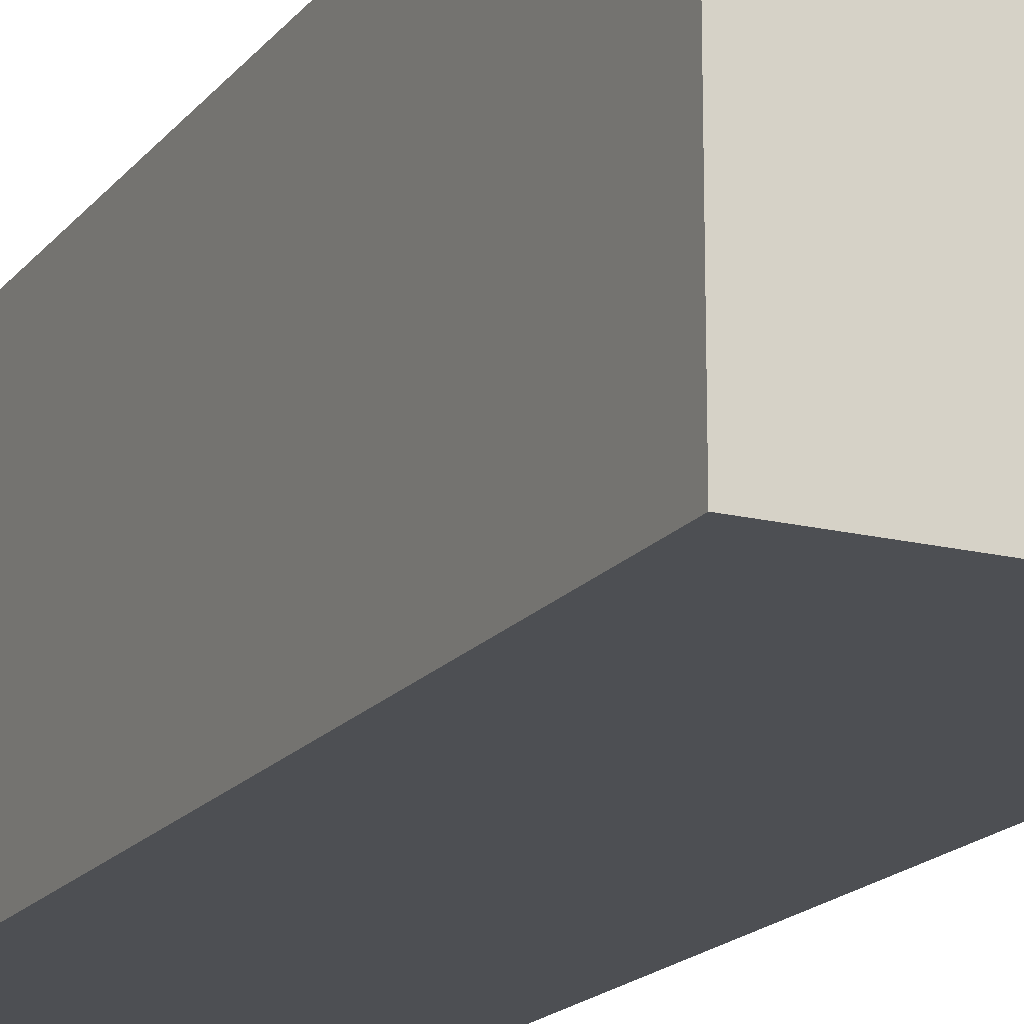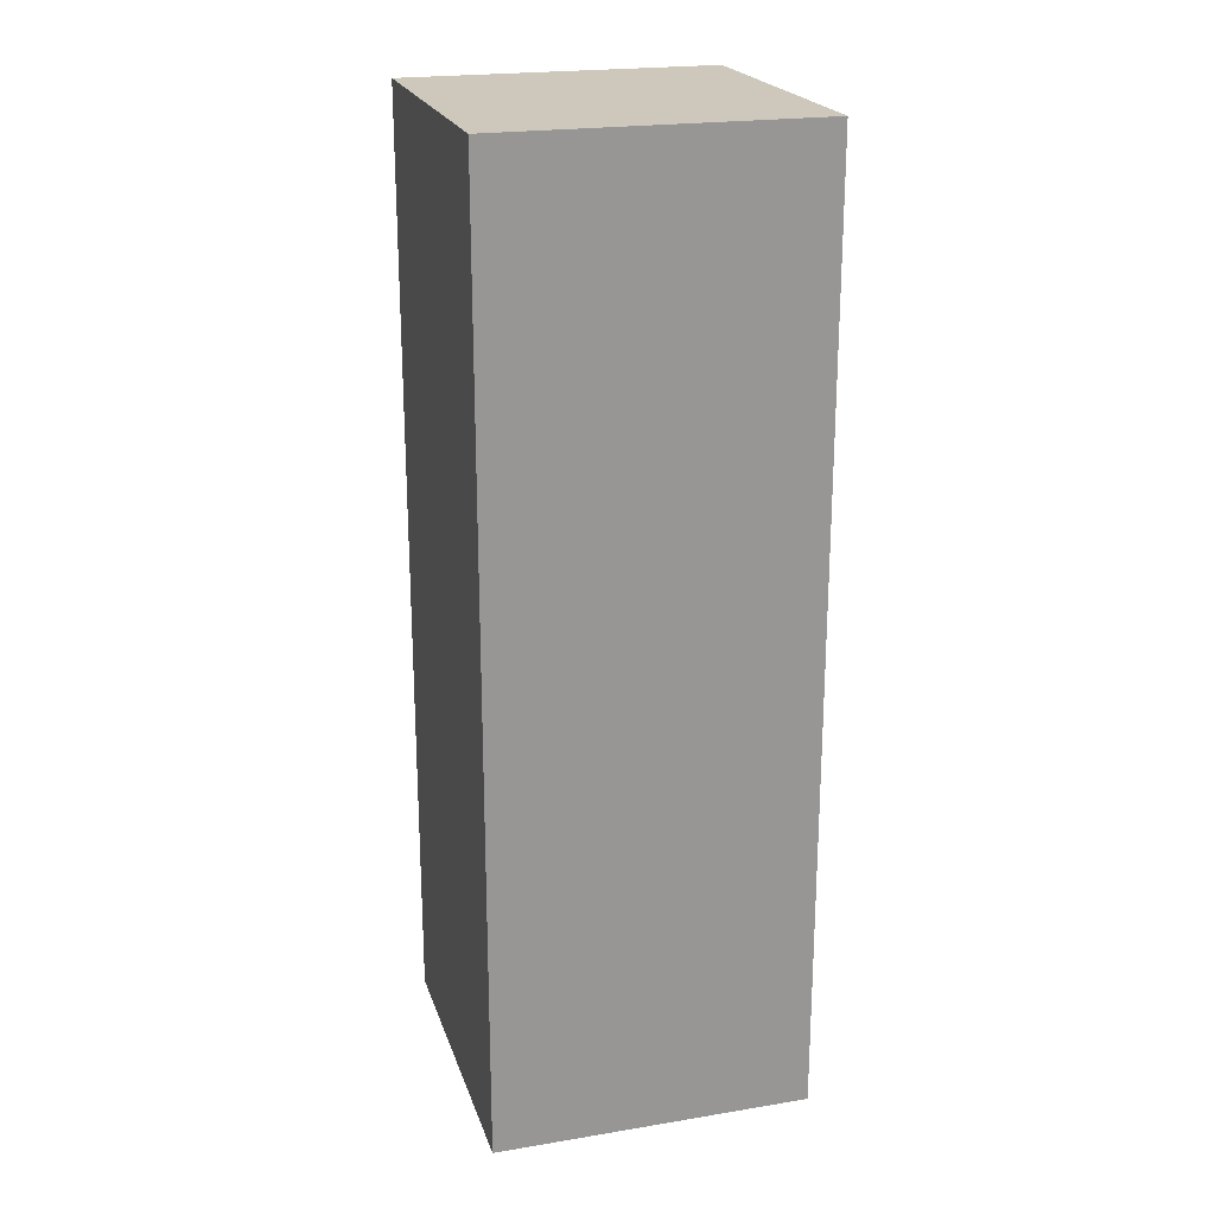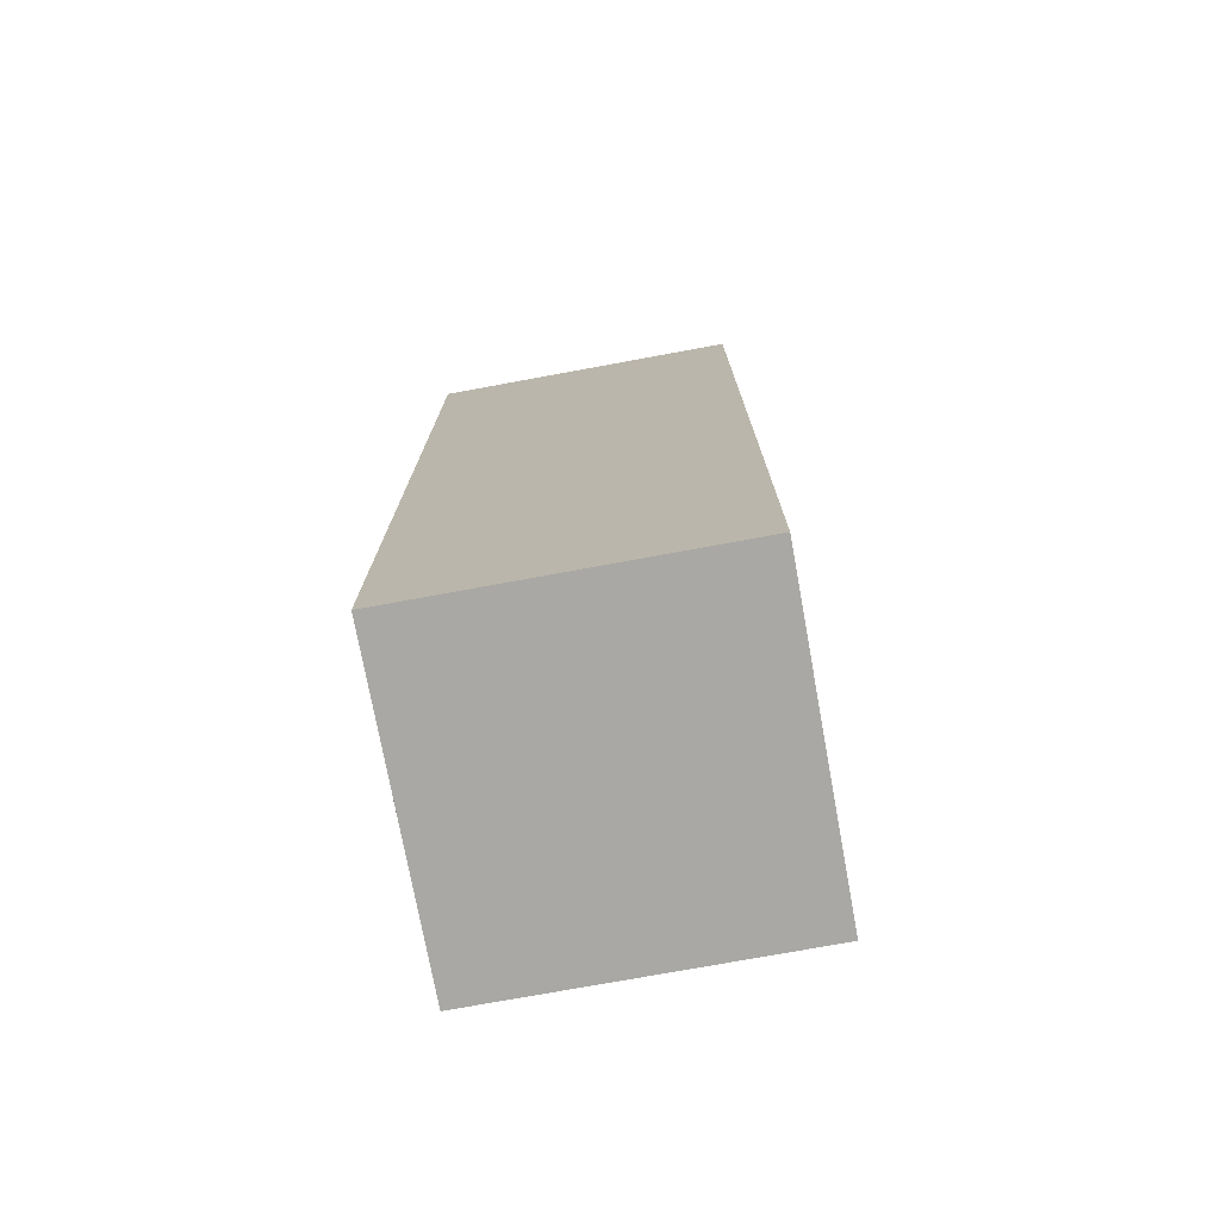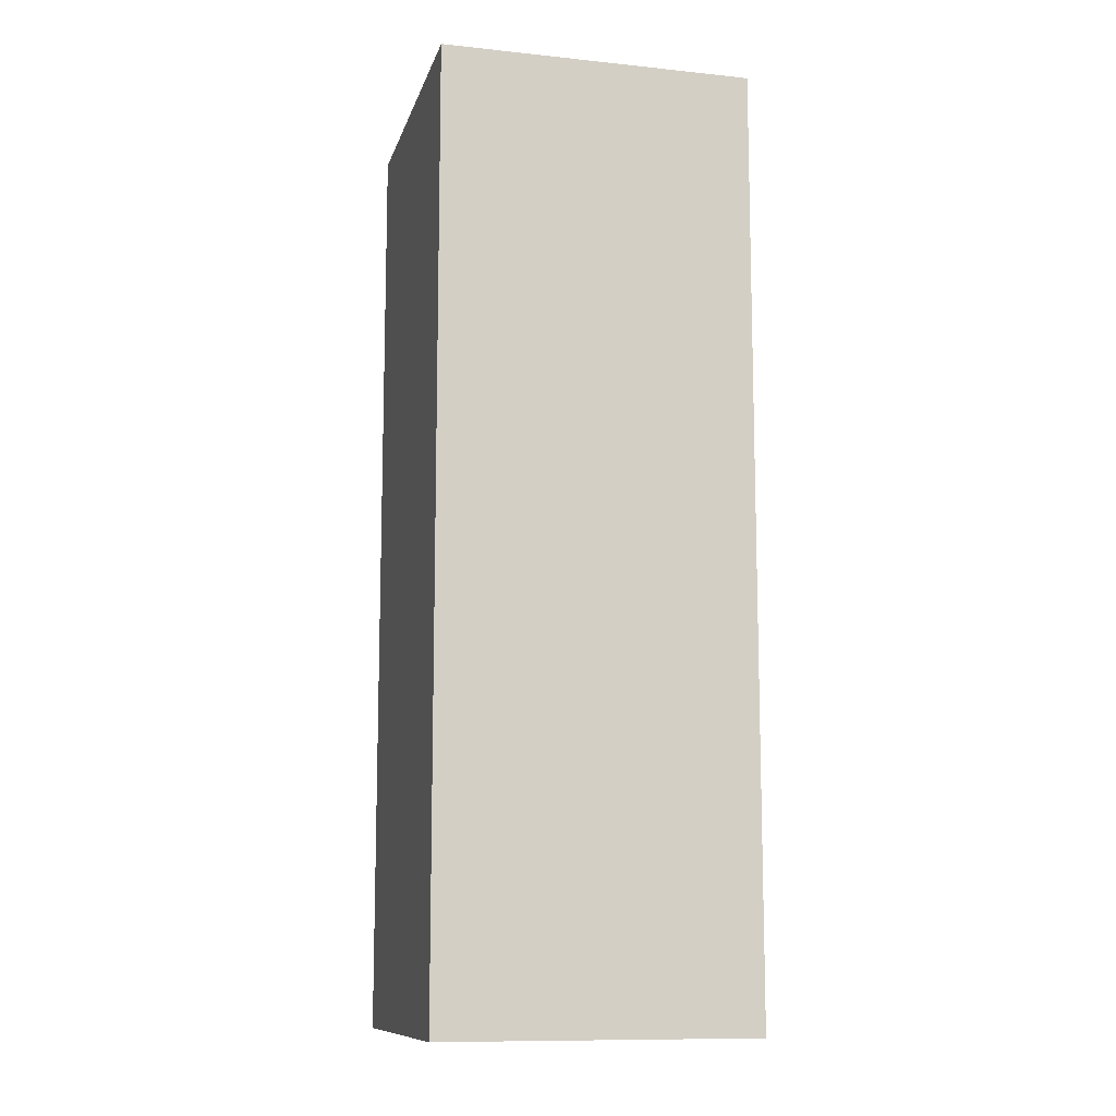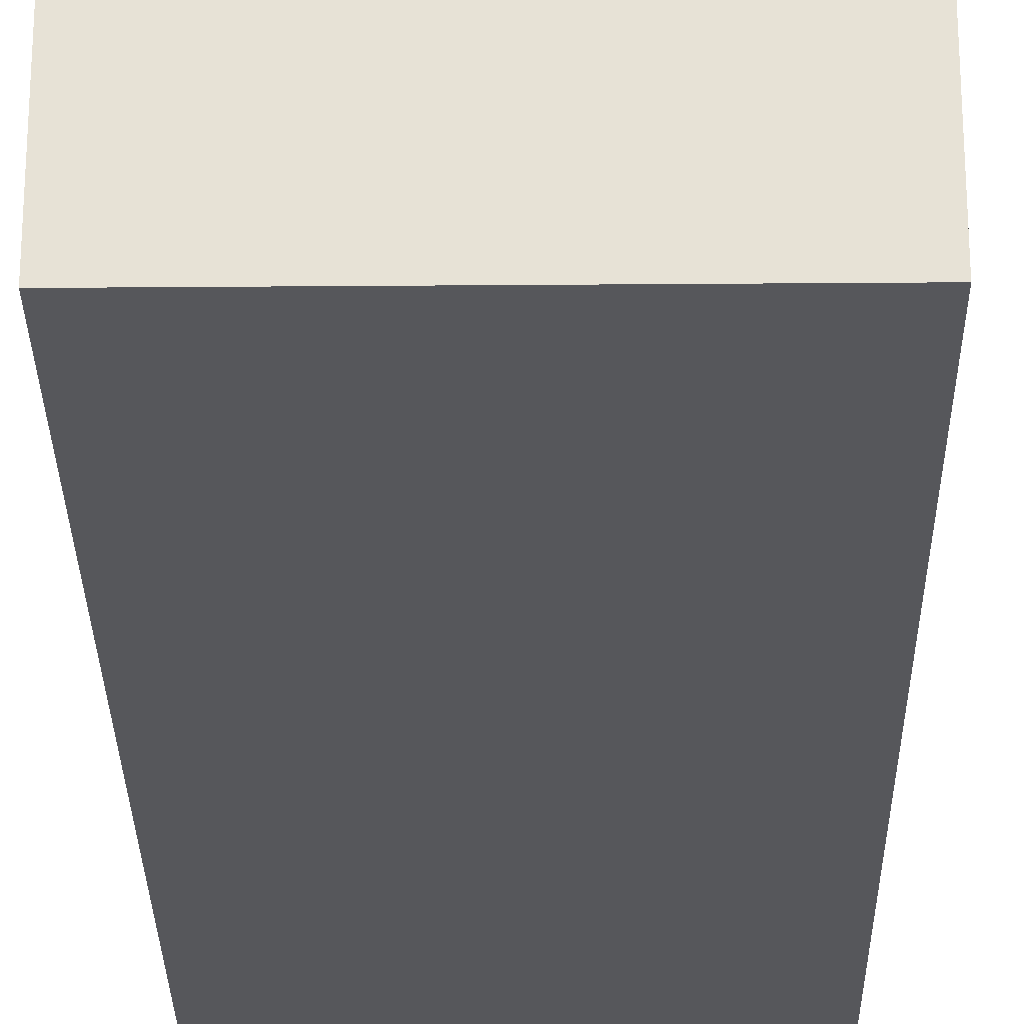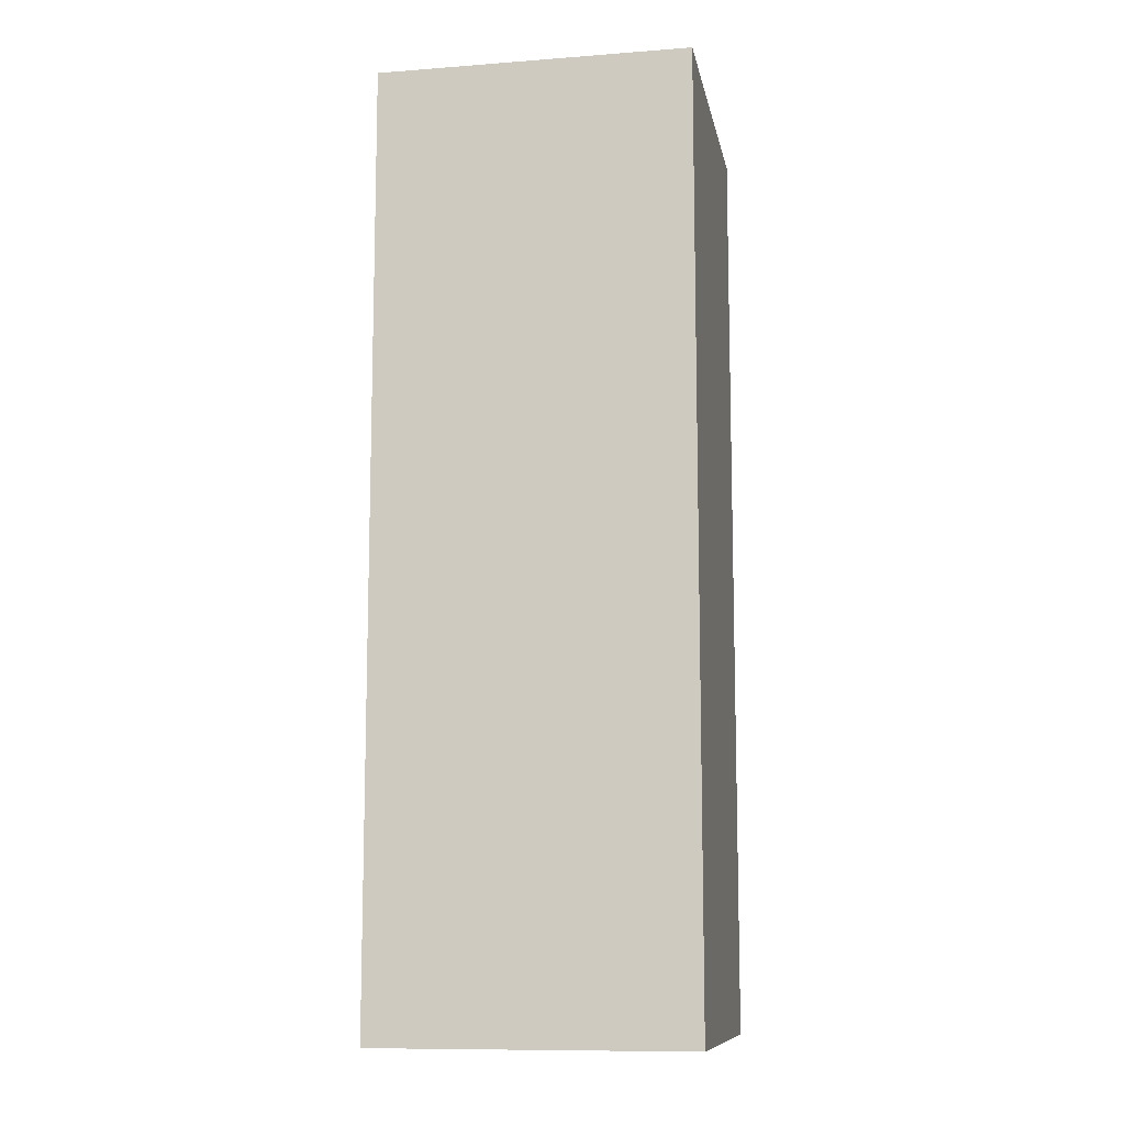
<metadata>
{"format":"obj","ext":"obj","renderer":"f3d","projection":"perspective","resolution":1024,"background":"white","views":[{"elev":-17.7,"azim":154.2,"up":"+Y"},{"elev":21.8,"azim":-106.1,"up":"+Z"},{"elev":-75.0,"azim":-79.6,"up":"+Z"},{"elev":-11.1,"azim":-104.3,"up":"+Z"},{"elev":-27.1,"azim":0.7,"up":"+Y"},{"elev":-10.6,"azim":-169.3,"up":"+Z"}]}
</metadata>
<code>
o leg
v -0.2 0 0.6
v -0.2 0 0.5
v -0.2 0 0.4
v -0.2 0 -0.6
v -0.2 0.1 -0.4
v -0.2 0.1 -0.5
v -0.2 0.2 0.4
v -0.2 0.2 0.3
v -0.2 0.2 0.1
v -0.2 0.2 -0.4
v -0.2 0.3 0.1
v -0.2 0.3 -0.5
v -0.2 0.4 0.6
v -0.2 0.4 0.5
v -0.2 0.4 0.3
v -0.2 0.4 -0.6
v 0.1 0.1 0.5
v 0.1 0.1 0.3
v 0.1 0.1 5.96e-08
v 0.1 0.1 -0.2
v 0.1 0.1 -0.5
v 0.1 0.2 0.4
v 0.1 0.2 0.3
v 0.1 0.2 0.2
v 0.1 0.2 5.96e-08
v 0.1 0.2 -0.1
v 0.1 0.2 -0.2
v 0.1 0.2 -0.5
v 0.1 0.3 0.5
v 0.1 0.3 0.4
v 0.1 0.3 0.2
v 0.1 0.3 5.96e-08
v 0.1 0.3 -0.1
v 0.1 0.3 -0.2
v 0.1 0.3 -0.5
v -0.1 0.1 0.5
v -0.1 0.1 0.4
v -0.1 0.1 0.3
v -0.1 0.1 -0.4
v -0.1 0.1 -0.5
v -0.1 0.2 0.4
v -0.1 0.2 0.3
v -0.1 0.2 0.1
v -0.1 0.2 -0.4
v -0.1 0.3 0.5
v -0.1 0.3 0.4
v -0.1 0.3 0.3
v -0.1 0.3 0.1
v -0.1 0.3 5.96e-08
v -0.1 0.3 -0.1
v -0.1 0.3 -0.5
v 0.2 0 0.6
v 0.2 0 0.5
v 0.2 0 0.3
v 0.2 0 -0.6
v 0.2 0.1 5.96e-08
v 0.2 0.1 -0.2
v 0.2 0.2 0.4
v 0.2 0.2 0.3
v 0.2 0.2 0.2
v 0.2 0.2 5.96e-08
v 0.2 0.2 -0.1
v 0.2 0.2 -0.2
v 0.2 0.2 -0.5
v 0.2 0.2 -0.6
v 0.2 0.3 0.2
v 0.2 0.3 -0.1
v 0.2 0.3 -0.2
v 0.2 0.3 -0.5
v 0.2 0.3 -0.6
v 0.2 0.4 0.6
v 0.2 0.4 0.5
v 0.2 0.4 0.4
v 0.2 0.4 -0.6
v -0.2 0 0.6
v -0.2 0.4 0.6
v 0.2 0 0.6
v 0.2 0.4 0.6
v -0.1 0.1 -0.5
v -0.1 0.3 -0.5
v 0.1 0.1 -0.5
v 0.1 0.2 -0.5
v 0.1 0.3 -0.5
v -0.1 0.1 0.5
v -0.1 0.3 0.5
v 0.1 0.1 0.5
v 0.1 0.3 0.5
v -0.2 0 -0.6
v -0.2 0.4 -0.6
v -0.1 0.3 -0.6
v -0.1 0.4 -0.6
v 0 0.3 -0.6
v 0 0.4 -0.6
v 0.1 0.2 -0.6
v 0.1 0.3 -0.6
v 0.2 0 -0.6
v 0.2 0.2 -0.6
v 0.2 0.3 -0.6
v 0.2 0.4 -0.6
v -0.2 0 0.6
v 0.2 0 0.6
v -0.2 0 0.5
v 0.2 0 0.5
v -0.2 0 0.4
v -0.1 0 0.4
v -0.1 0 0.3
v 0.2 0 0.3
v -0.2 0 -0.6
v 0.2 0 -0.6
v -0.1 0.3 0.5
v 0.1 0.3 0.5
v -0.1 0.3 0.4
v 0.1 0.3 0.4
v -0.1 0.3 0.3
v 0.1 0.3 0.2
v -0.1 0.3 0.1
v -0.1 0.3 5.96e-08
v 0.1 0.3 5.96e-08
v -0.1 0.3 -0.1
v 0.1 0.3 -0.1
v 0.1 0.3 -0.2
v -0.1 0.3 -0.5
v 0.1 0.3 -0.5
v -0.1 0.1 0.5
v 0.1 0.1 0.5
v -0.1 0.1 0.4
v -0.1 0.1 0.3
v 0.1 0.1 0.3
v 0.1 0.1 5.96e-08
v 0.1 0.1 -0.2
v -0.1 0.1 -0.4
v -0.1 0.1 -0.5
v 0.1 0.1 -0.5
v -0.2 0.4 0.6
v 0.2 0.4 0.6
v -0.2 0.4 0.5
v 0.2 0.4 0.5
v -0.1 0.4 0.4
v 0.2 0.4 0.4
v -0.2 0.4 0.3
v -0.1 0.4 0.3
v -0.1 0.4 5.96e-08
v 0.1 0.4 5.96e-08
v -0.1 0.4 -0.1
v 0.1 0.4 -0.1
v -0.1 0.4 -0.5
v 0 0.4 -0.5
v -0.2 0.4 -0.6
v -0.1 0.4 -0.6
v 0 0.4 -0.6
v 0.2 0.4 -0.6
f 5 4 3
f 6 4 5
f 7 3 2
f 7 5 3
f 8 5 7
f 9 5 8
f 10 6 5
f 10 5 9
f 11 9 8
f 11 10 9
f 12 4 6
f 12 10 11
f 12 6 10
f 13 2 1
f 14 8 7
f 14 2 13
f 14 7 2
f 15 11 8
f 15 8 14
f 15 12 11
f 16 4 12
f 16 12 15
f 22 18 17
f 23 19 18
f 23 18 22
f 24 19 23
f 25 20 19
f 25 19 24
f 26 20 25
f 27 21 20
f 27 20 26
f 28 21 27
f 29 22 17
f 30 24 23
f 30 22 29
f 30 23 22
f 31 26 25
f 31 24 30
f 31 25 24
f 32 26 31
f 33 27 26
f 33 26 32
f 34 28 27
f 34 27 33
f 35 28 34
f 36 37 41
f 37 38 41
f 38 39 41
f 41 39 42
f 42 39 43
f 39 40 44
f 43 39 44
f 36 41 45
f 41 42 45
f 45 42 46
f 42 43 47
f 46 42 47
f 43 44 48
f 47 43 48
f 48 44 49
f 49 44 50
f 44 40 51
f 50 44 51
f 54 55 56
f 56 55 57
f 53 54 58
f 54 56 59
f 58 54 59
f 59 56 60
f 56 57 61
f 60 56 61
f 61 57 62
f 57 55 63
f 62 57 63
f 63 55 64
f 64 55 65
f 61 62 66
f 59 60 66
f 58 59 66
f 60 61 66
f 62 63 67
f 66 62 67
f 63 64 68
f 67 63 68
f 64 65 69
f 68 64 69
f 69 65 70
f 52 53 71
f 53 58 72
f 71 53 72
f 67 68 73
f 72 58 73
f 66 67 73
f 69 70 73
f 68 69 73
f 58 66 73
f 73 70 74
f 77 76 75
f 78 76 77
f 81 80 79
f 82 80 81
f 83 80 82
f 84 85 86
f 86 85 87
f 88 89 90
f 90 89 91
f 88 90 92
f 90 91 92
f 92 91 93
f 88 92 94
f 92 93 94
f 94 93 95
f 88 94 96
f 94 95 97
f 96 94 97
f 95 93 98
f 97 95 98
f 98 93 99
f 102 101 100
f 103 101 102
f 104 103 102
f 105 103 104
f 106 105 104
f 106 103 105
f 107 103 106
f 108 106 104
f 108 107 106
f 109 107 108
f 112 111 110
f 113 111 112
f 114 113 112
f 115 113 114
f 116 115 114
f 117 115 116
f 118 115 117
f 119 118 117
f 120 118 119
f 121 120 119
f 122 121 119
f 123 121 122
f 124 125 126
f 126 125 127
f 127 125 128
f 127 128 129
f 127 129 130
f 127 130 131
f 131 130 132
f 132 130 133
f 134 135 136
f 136 135 137
f 136 137 138
f 138 137 139
f 136 138 140
f 138 139 141
f 140 138 141
f 140 141 142
f 141 139 142
f 142 139 143
f 140 142 144
f 142 143 144
f 143 139 145
f 144 143 145
f 140 144 146
f 144 145 146
f 146 145 147
f 140 146 148
f 146 147 149
f 148 146 149
f 147 145 150
f 149 147 150
f 145 139 151
f 150 145 151

</code>
